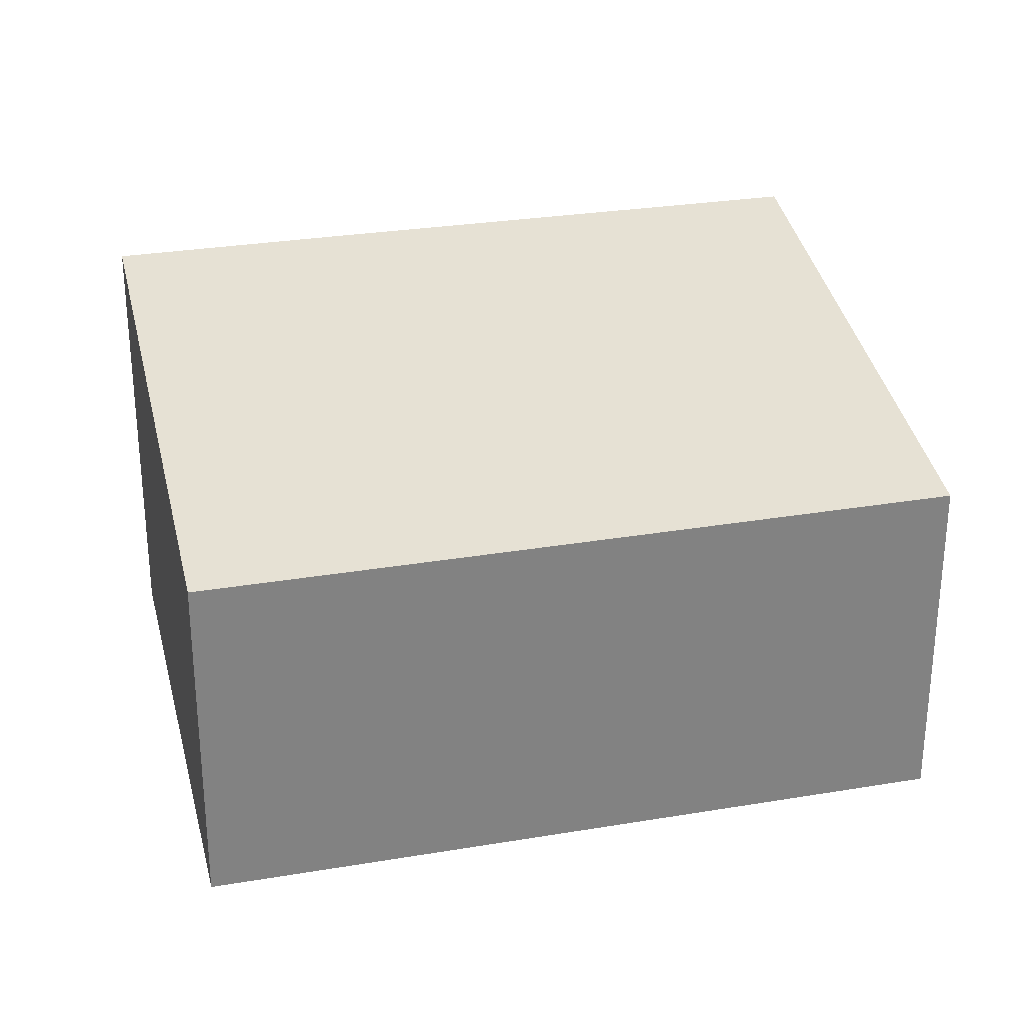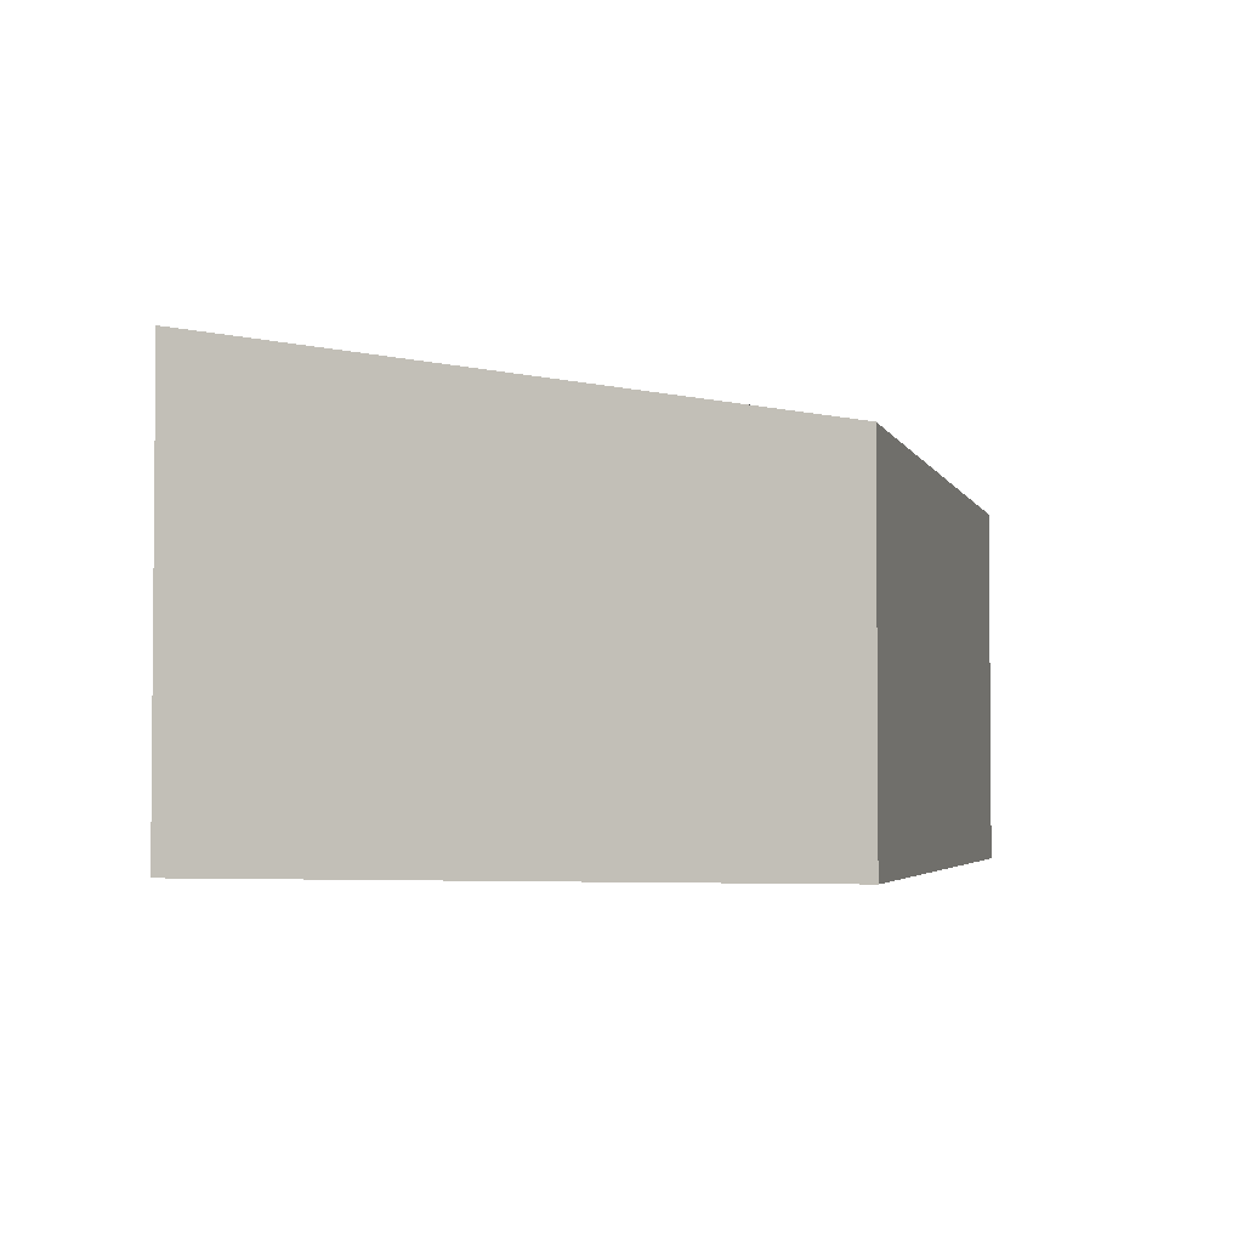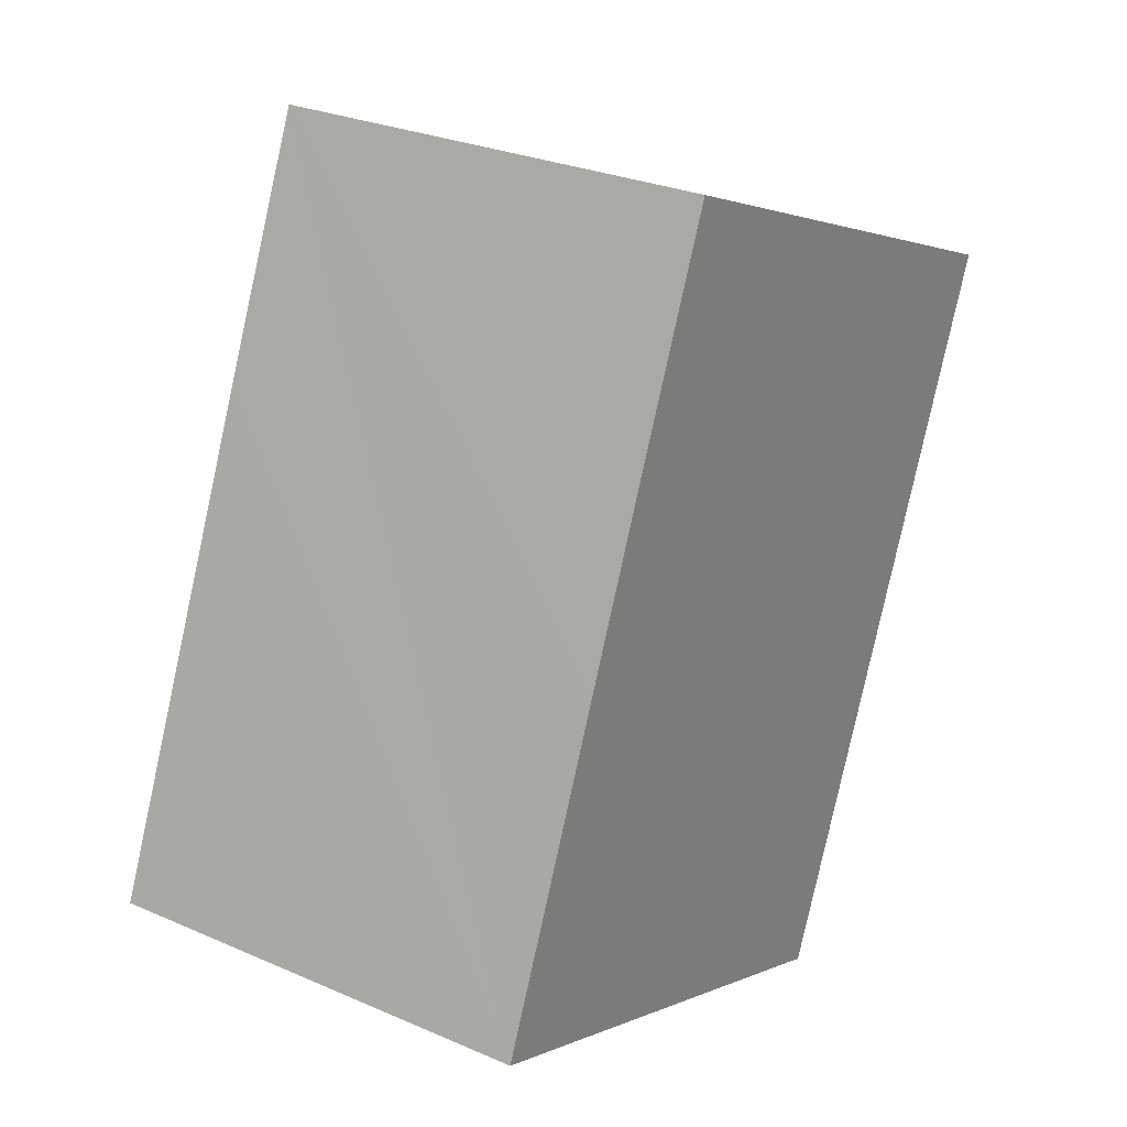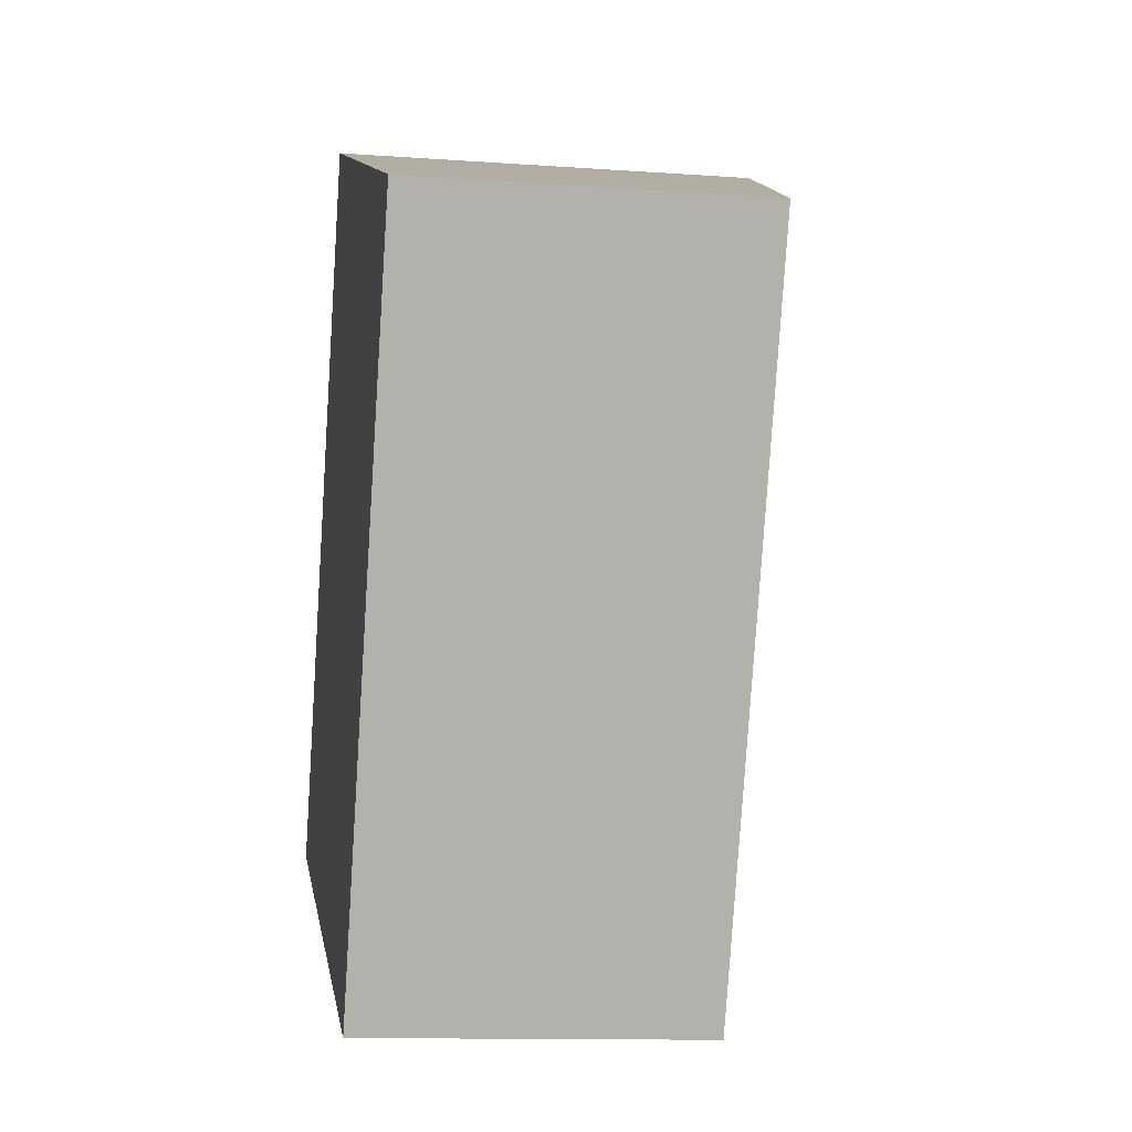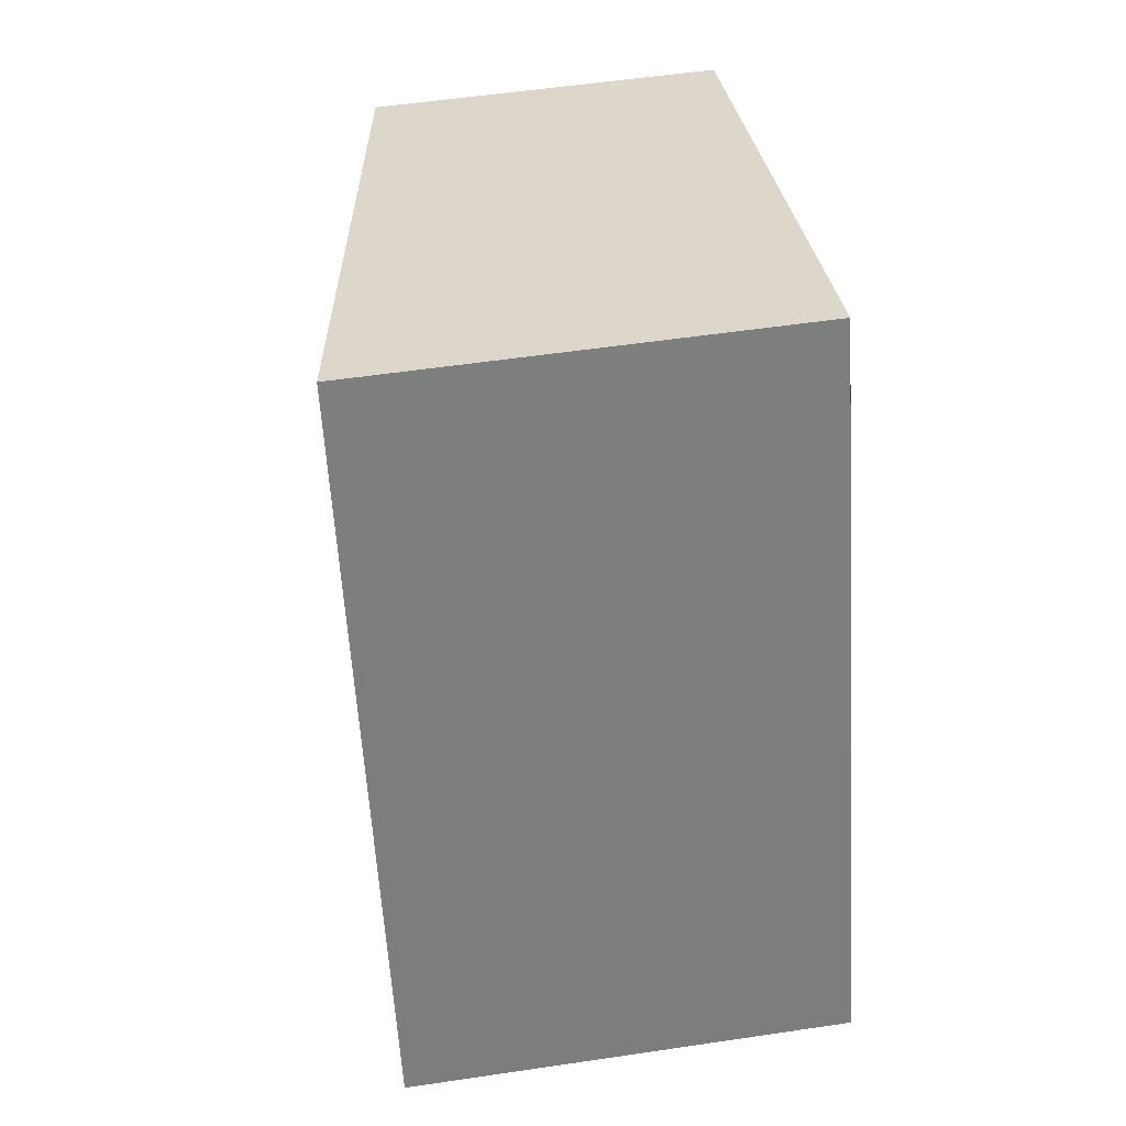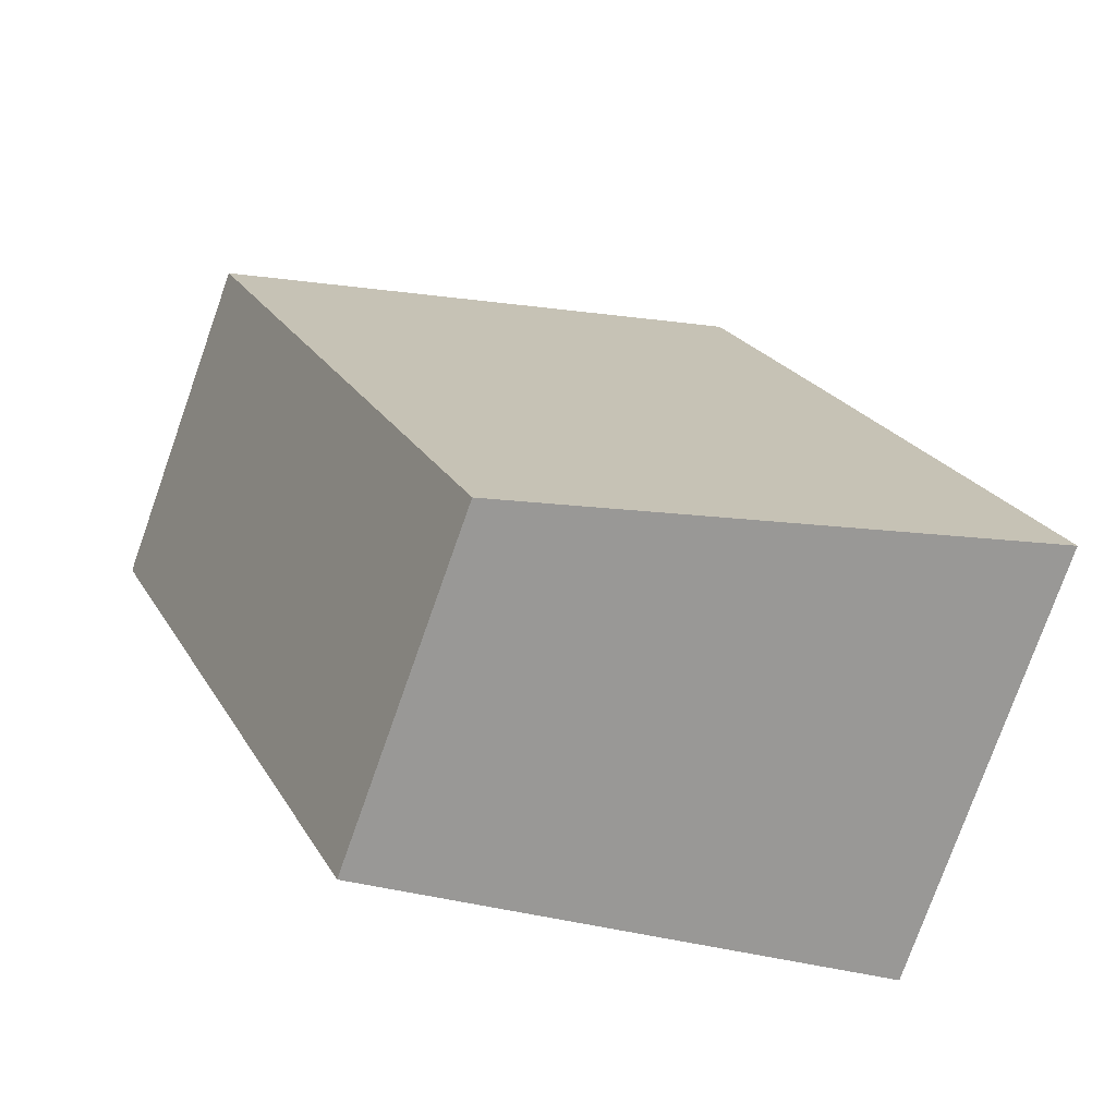
<metadata>
{"format":"obj","ext":"obj","renderer":"f3d","projection":"perspective","resolution":1024,"background":"white","views":[{"elev":29.4,"azim":99.1,"up":"+Y"},{"elev":-3.3,"azim":36.8,"up":"+Y"},{"elev":27.7,"azim":-56.4,"up":"+Z"},{"elev":-12.1,"azim":80.4,"up":"+Z"},{"elev":54.1,"azim":-99.0,"up":"+Z"},{"elev":-76.9,"azim":160.5,"up":"+Z"}]}
</metadata>
<code>
v  0.014 9.224 0.034
v  2.343 8.807 -0.935
v  0 9.224 5.648e-16
v  11.16 7.236 -4.455
v  2.656 9.226 6.414
v  15.79 7.219 6.414
v  4.032 9.227 9.738
v  6.179 9.223 14.84
v  17.4 7.214 10.17
v  15.92 7.478 10.79
v  0 0 0
v  0.014 -2.082e-18 0.034
v  2.656 -3.927e-16 6.414
v  6.179 -9.086e-16 14.84
v  4.032 -5.963e-16 9.738
v  15.92 -6.605e-16 10.79
v  17.4 -6.229e-16 10.17
v  15.79 -3.927e-16 6.414
v  11.16 2.728e-16 -4.455
v  2.343 5.725e-17 -0.935
g defaultobject
f 1 2 3
f 2 1 4
f 4 1 5
f 4 5 6
f 6 5 7
f 6 7 8
f 6 8 9
f 9 8 10
f 11 1 3
f 1 11 5
f 5 11 7
f 7 11 8
f 8 11 12
f 8 12 13
f 8 13 14
f 14 13 15
f 14 10 8
f 10 14 16
f 10 16 9
f 9 16 17
f 17 6 9
f 6 17 4
f 4 17 18
f 4 18 19
f 2 11 3
f 11 2 4
f 11 4 20
f 20 4 19
f 15 16 14
f 16 15 17
f 17 15 18
f 18 15 19
f 19 15 13
f 19 13 12
f 19 12 20
f 20 12 11

</code>
